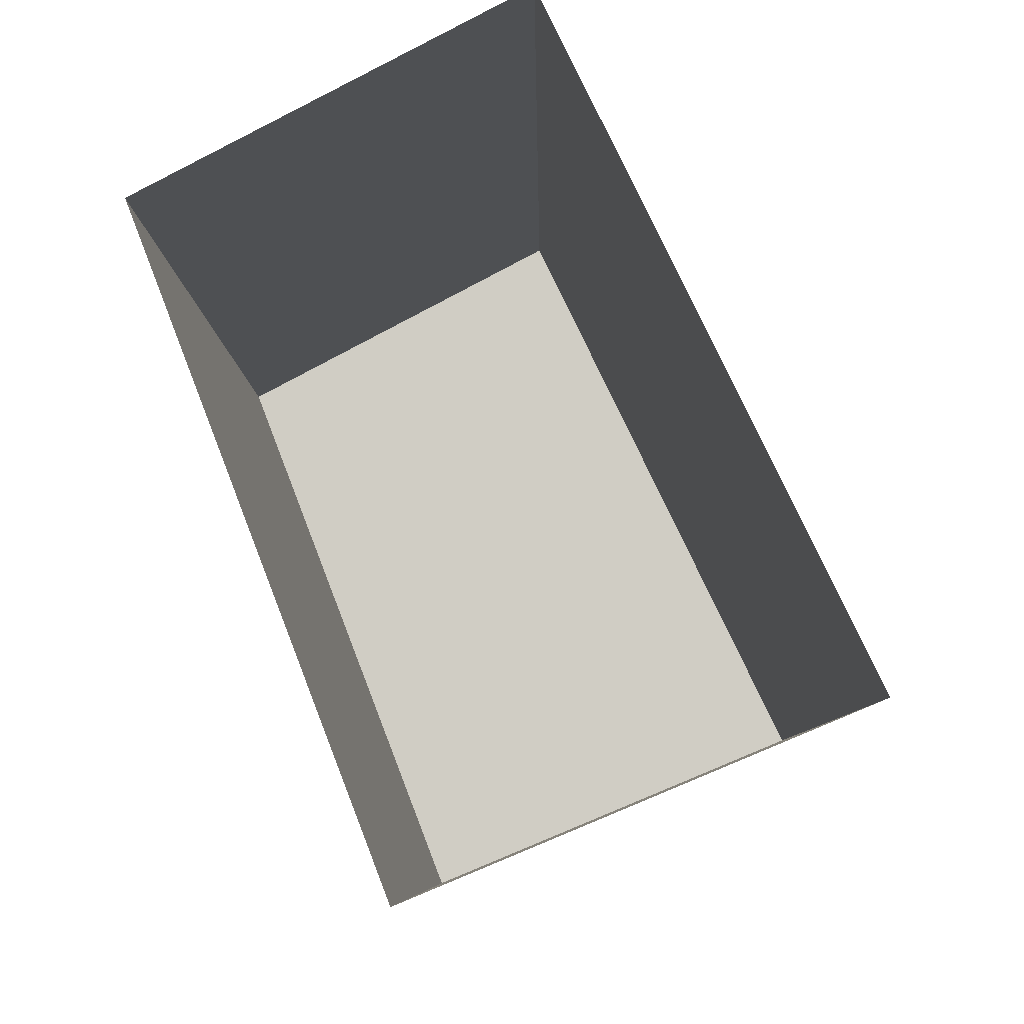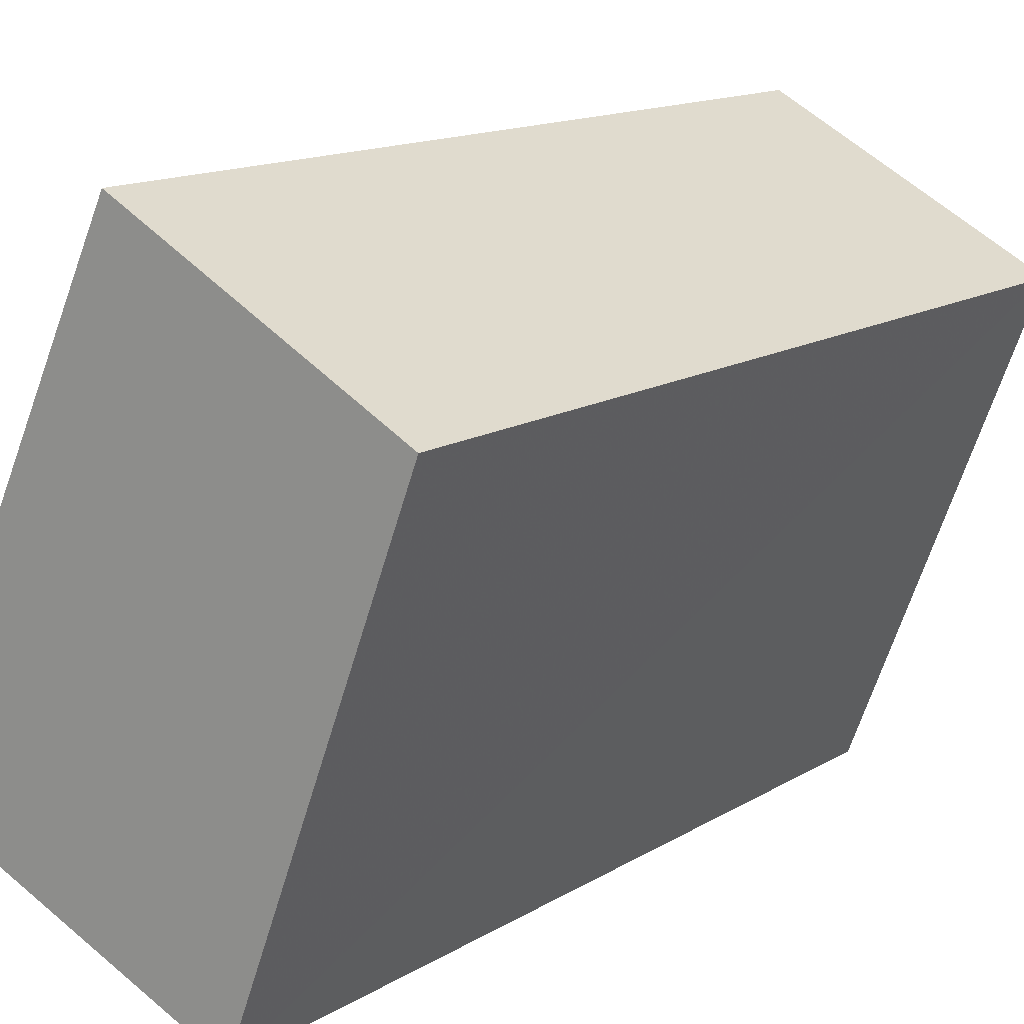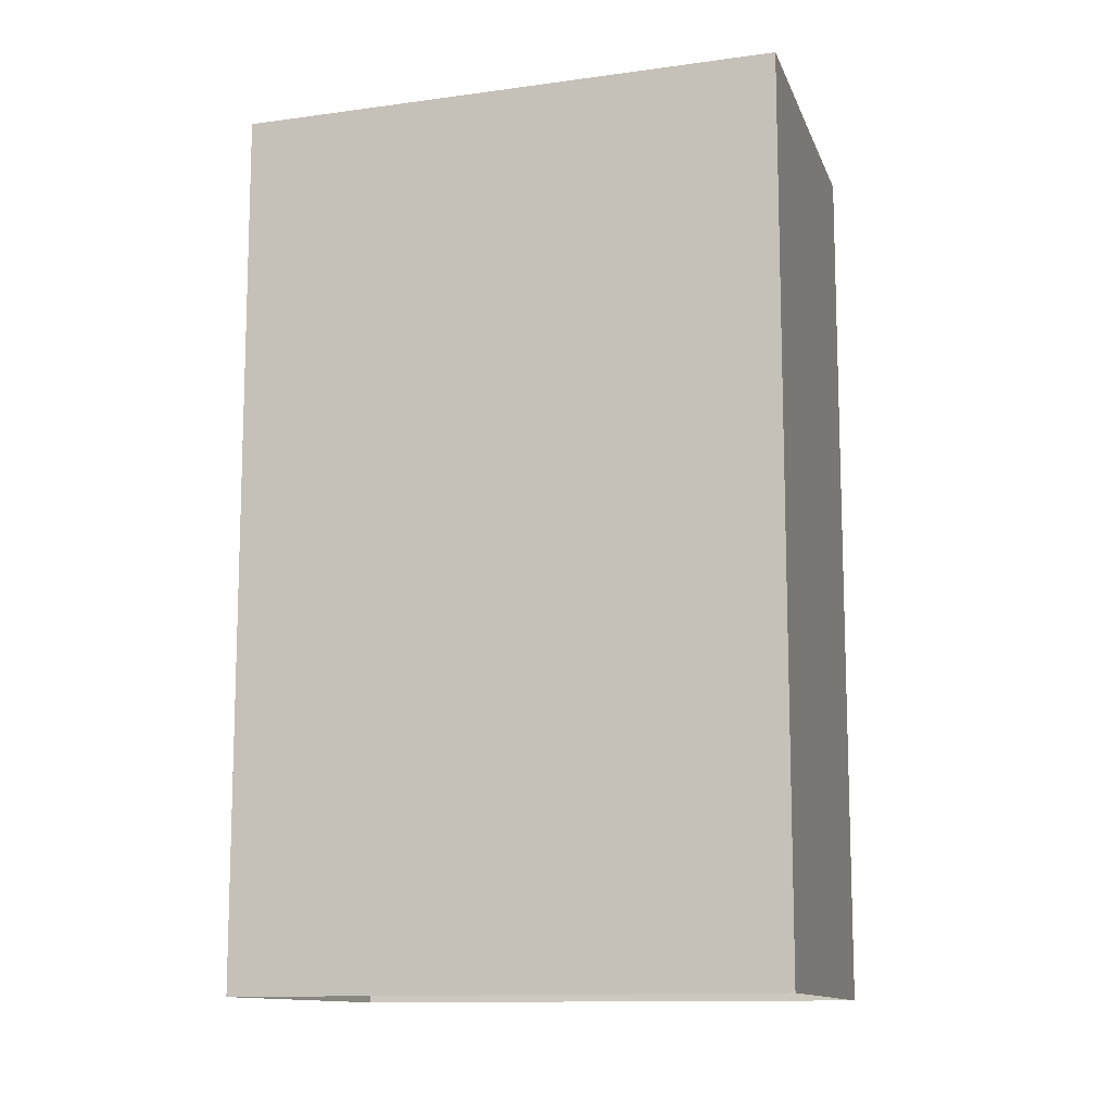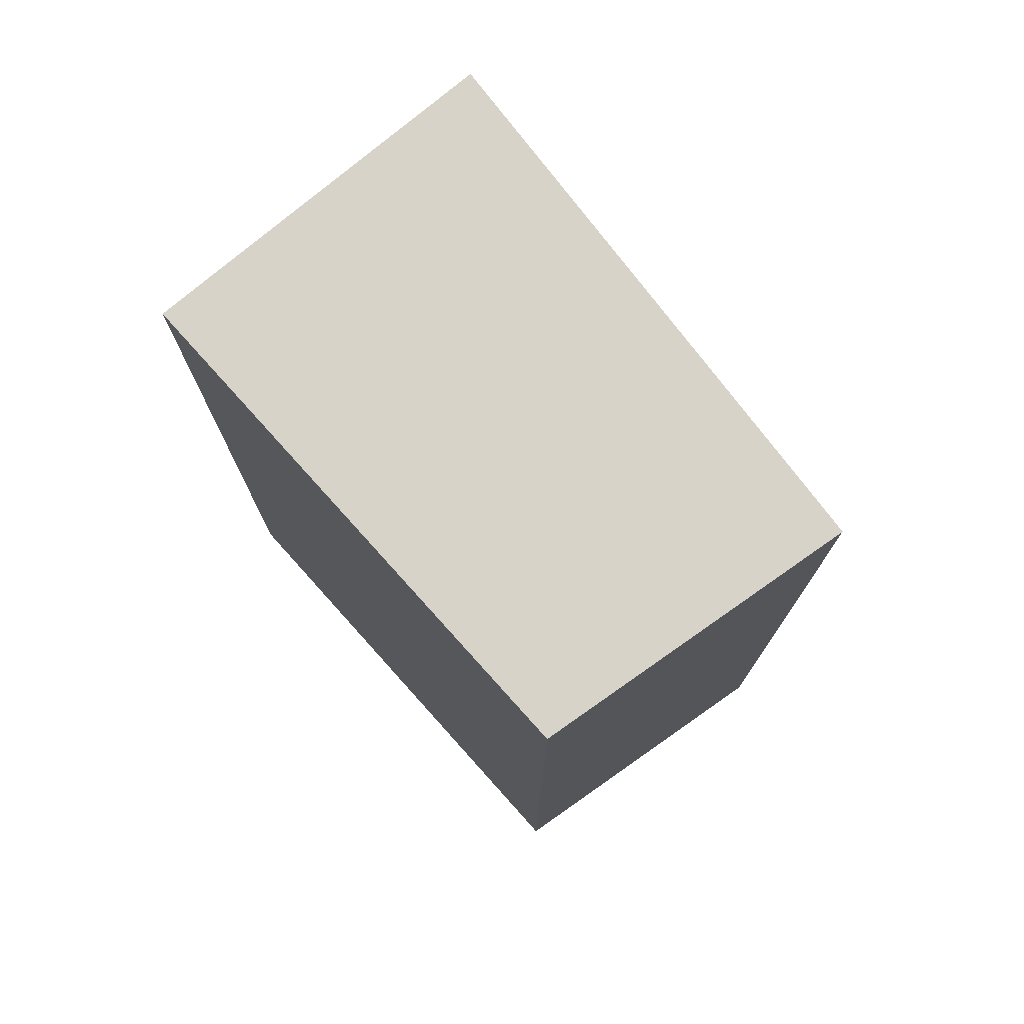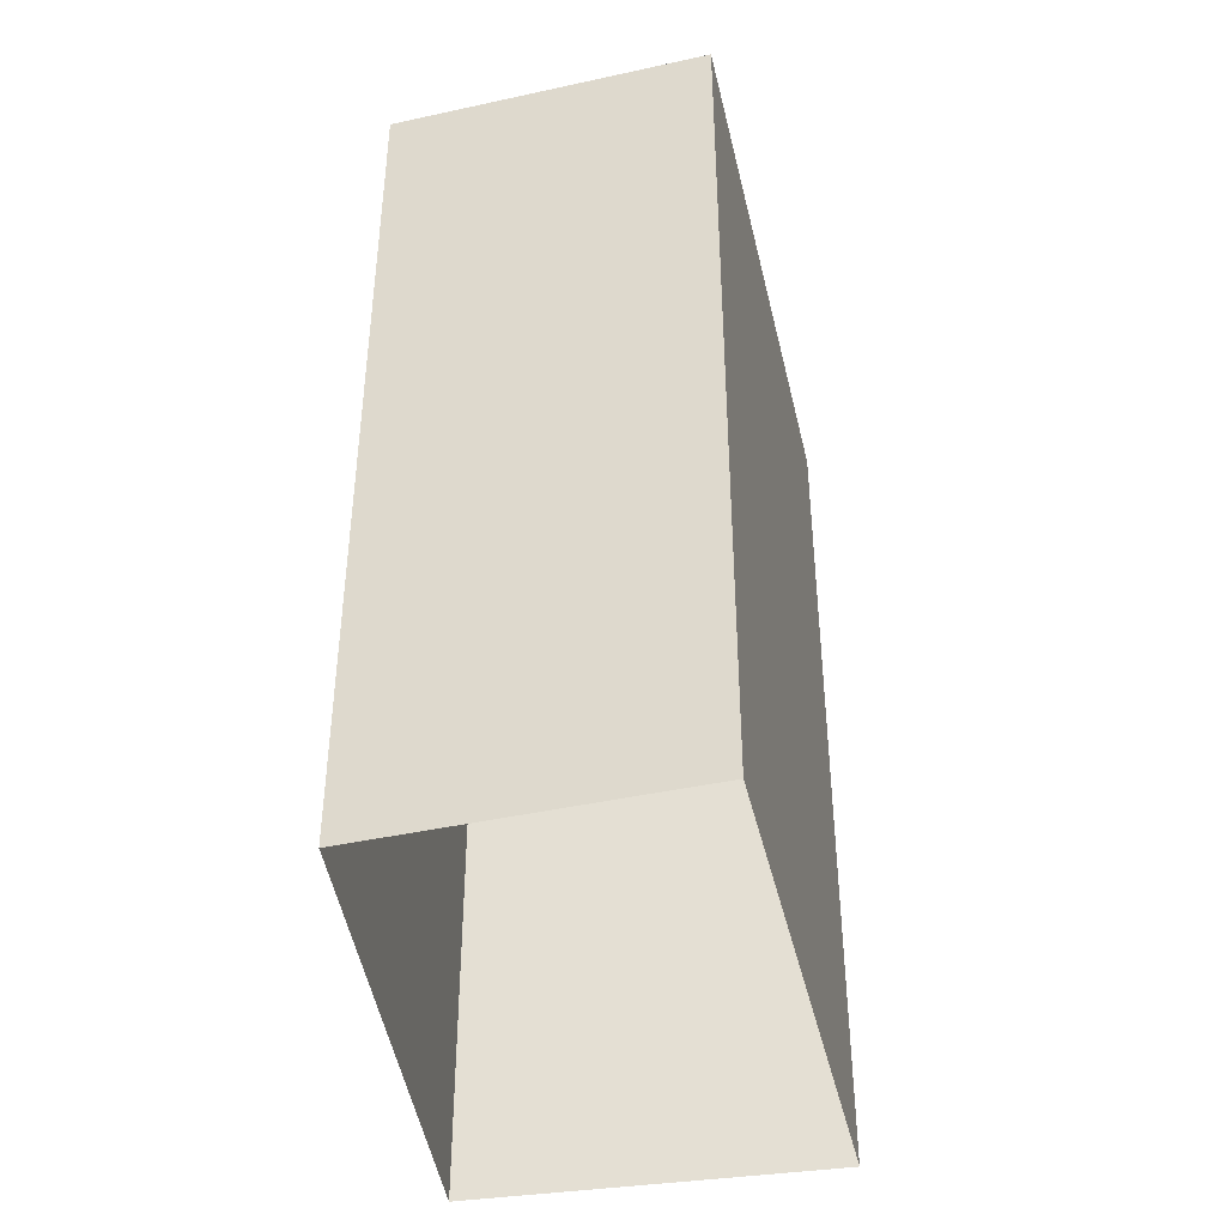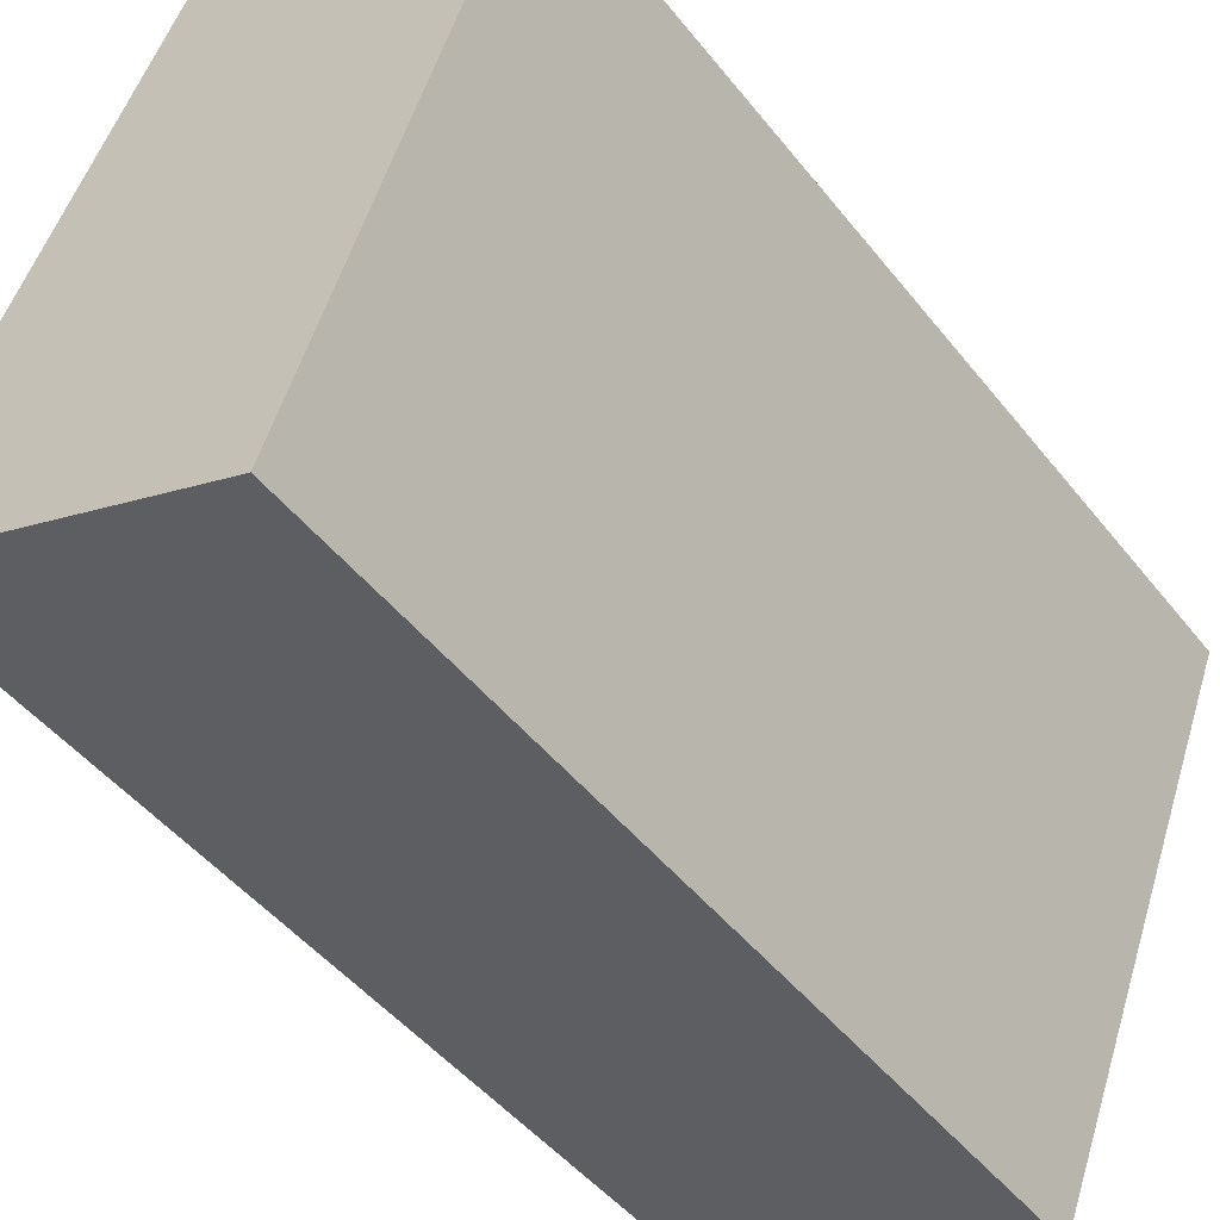
<metadata>
{"format":"obj","ext":"obj","renderer":"f3d","projection":"perspective","resolution":1024,"background":"white","views":[{"elev":-6.6,"azim":-179.2,"up":"+Y"},{"elev":14.2,"azim":37.5,"up":"+Y"},{"elev":-12.0,"azim":-97.3,"up":"+Z"},{"elev":76.3,"azim":117.1,"up":"+Z"},{"elev":-42.6,"azim":166.9,"up":"+Z"},{"elev":-47.0,"azim":36.1,"up":"+Y"}]}
</metadata>
<code>
v -1.197e+04 -3.408e+04 35.14
v -1.198e+04 -3.409e+04 35.14
v -1.197e+04 -3.408e+04 35.14
v -1.197e+04 -3.409e+04 35.14
v -1.198e+04 -3.409e+04 53.91
v -1.197e+04 -3.408e+04 53.91
v -1.197e+04 -3.408e+04 53.91
v -1.197e+04 -3.409e+04 53.91
f 1 2 3
f 1 4 2
f 5 6 7
f 5 8 6
f 7 1 3
f 7 6 1
f 8 4 1
f 6 8 1
f 5 2 4
f 8 5 4
f 5 3 2
f 5 7 3

</code>
